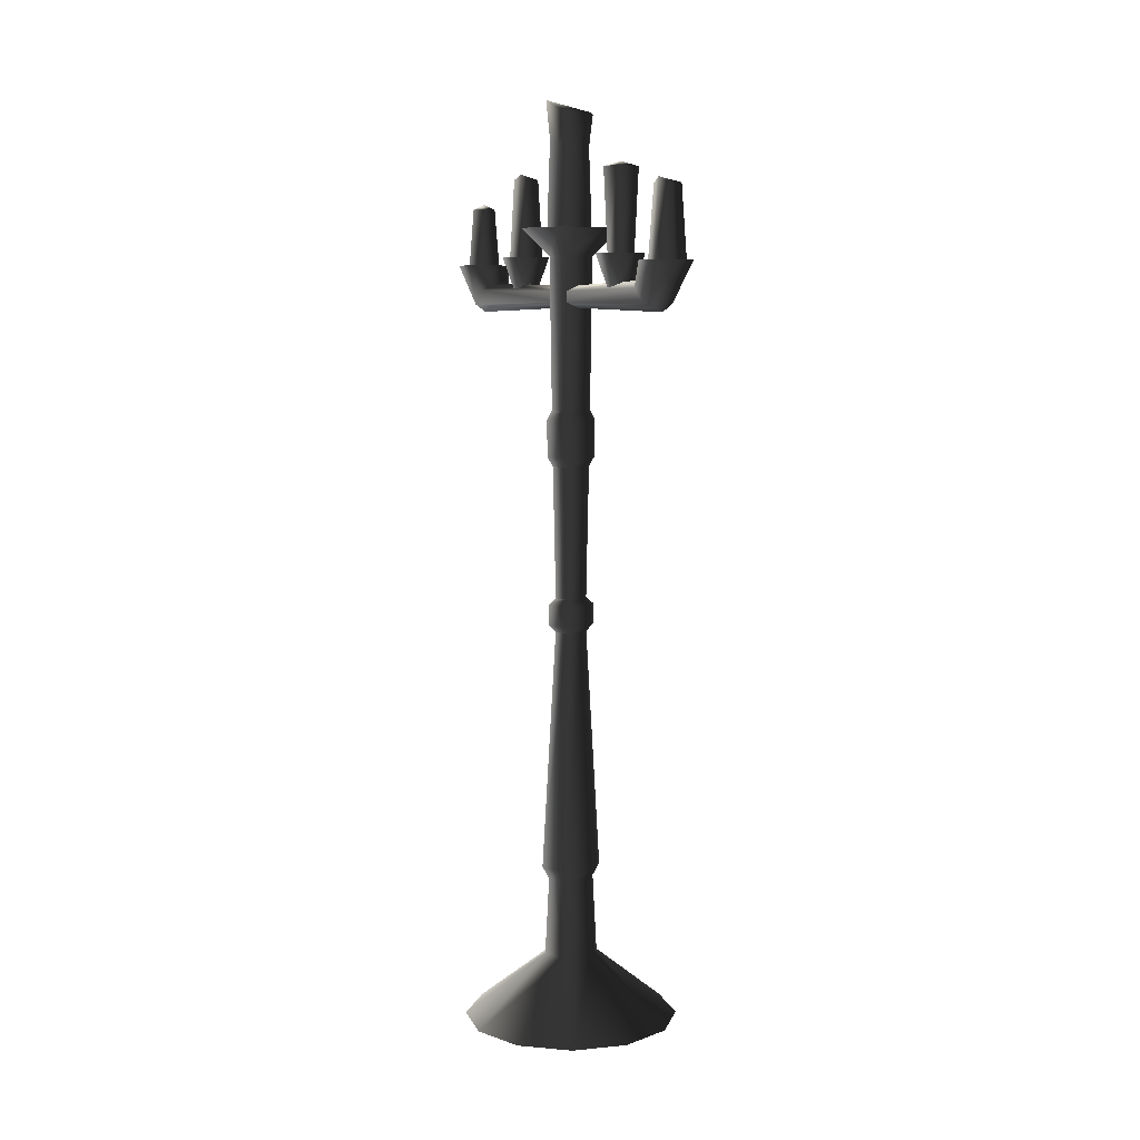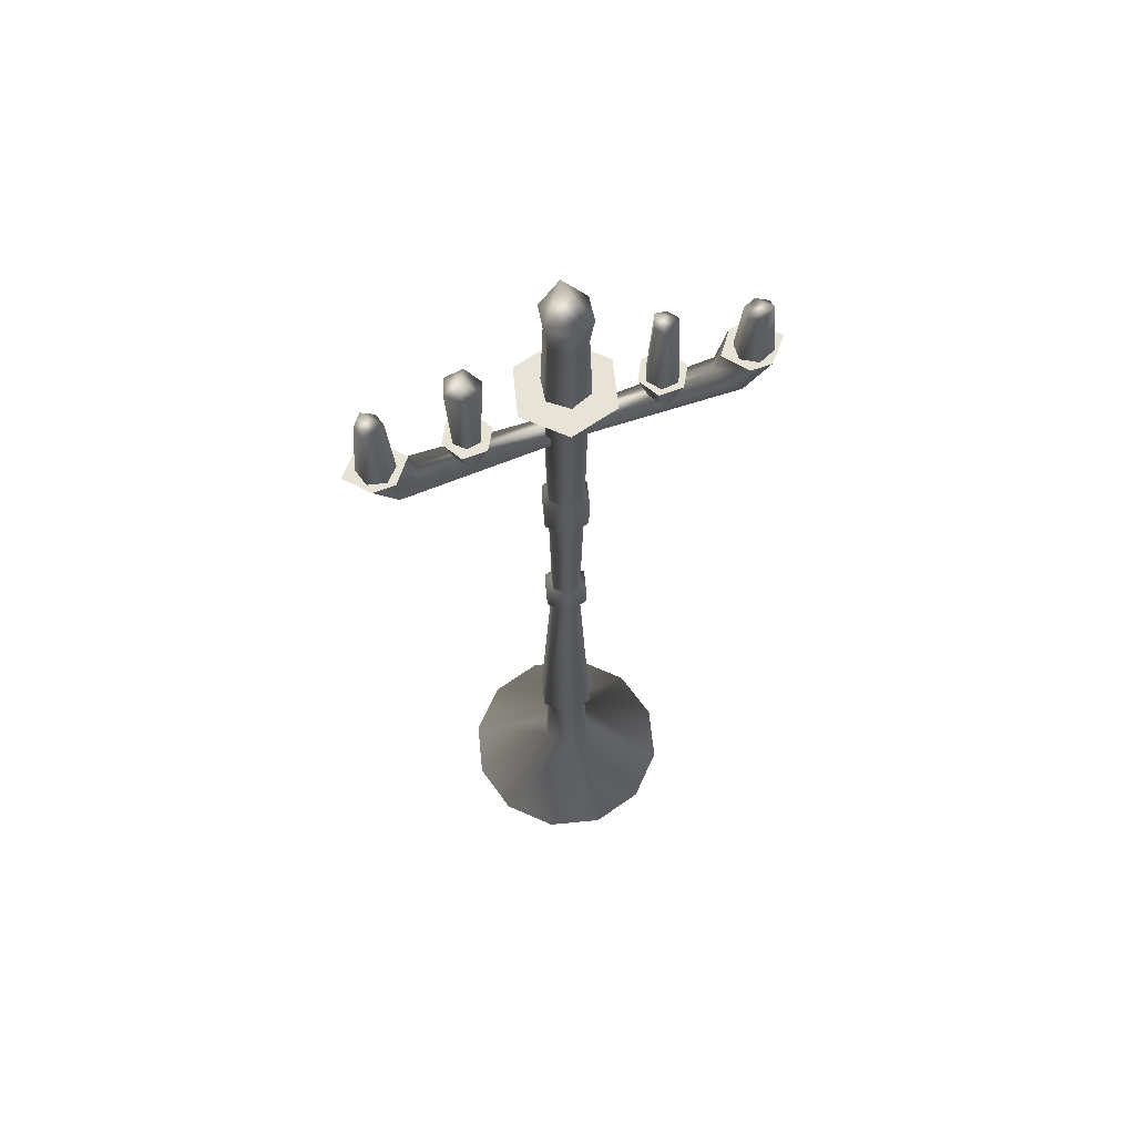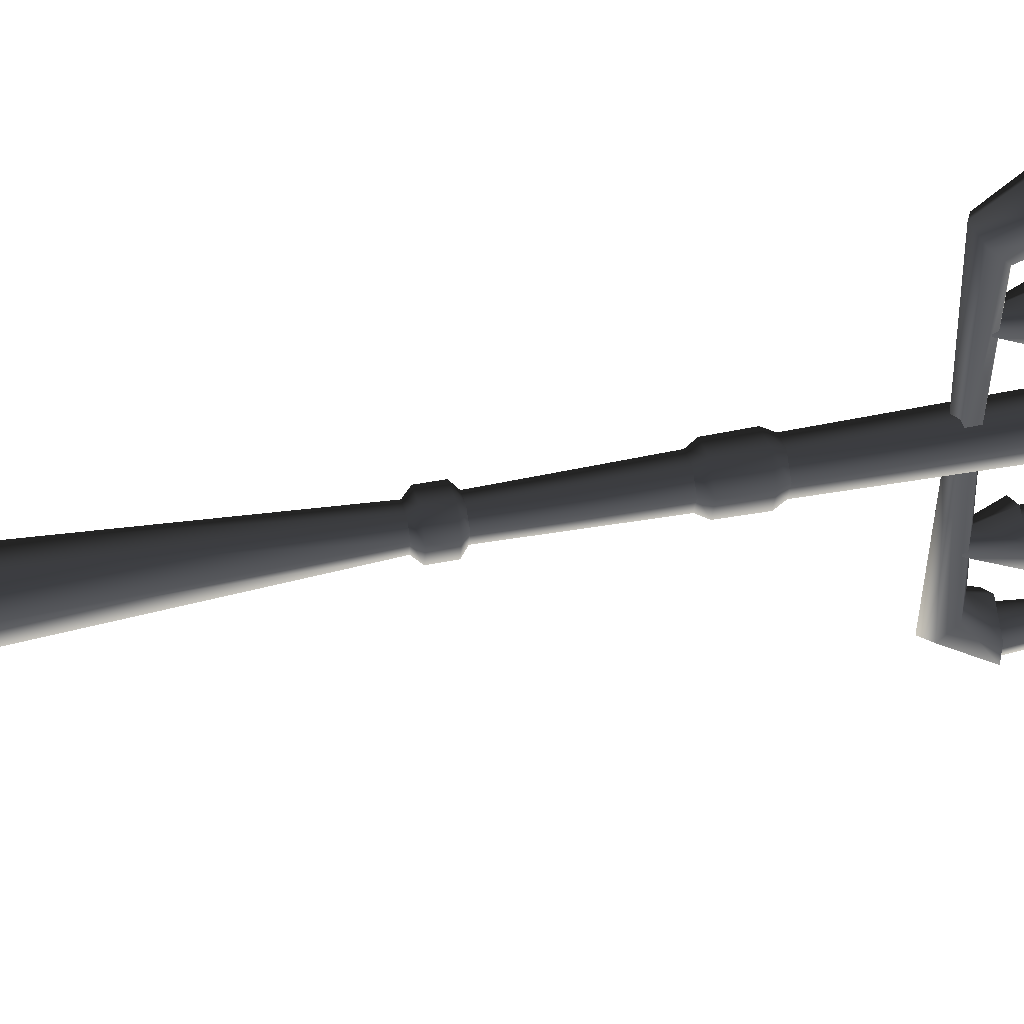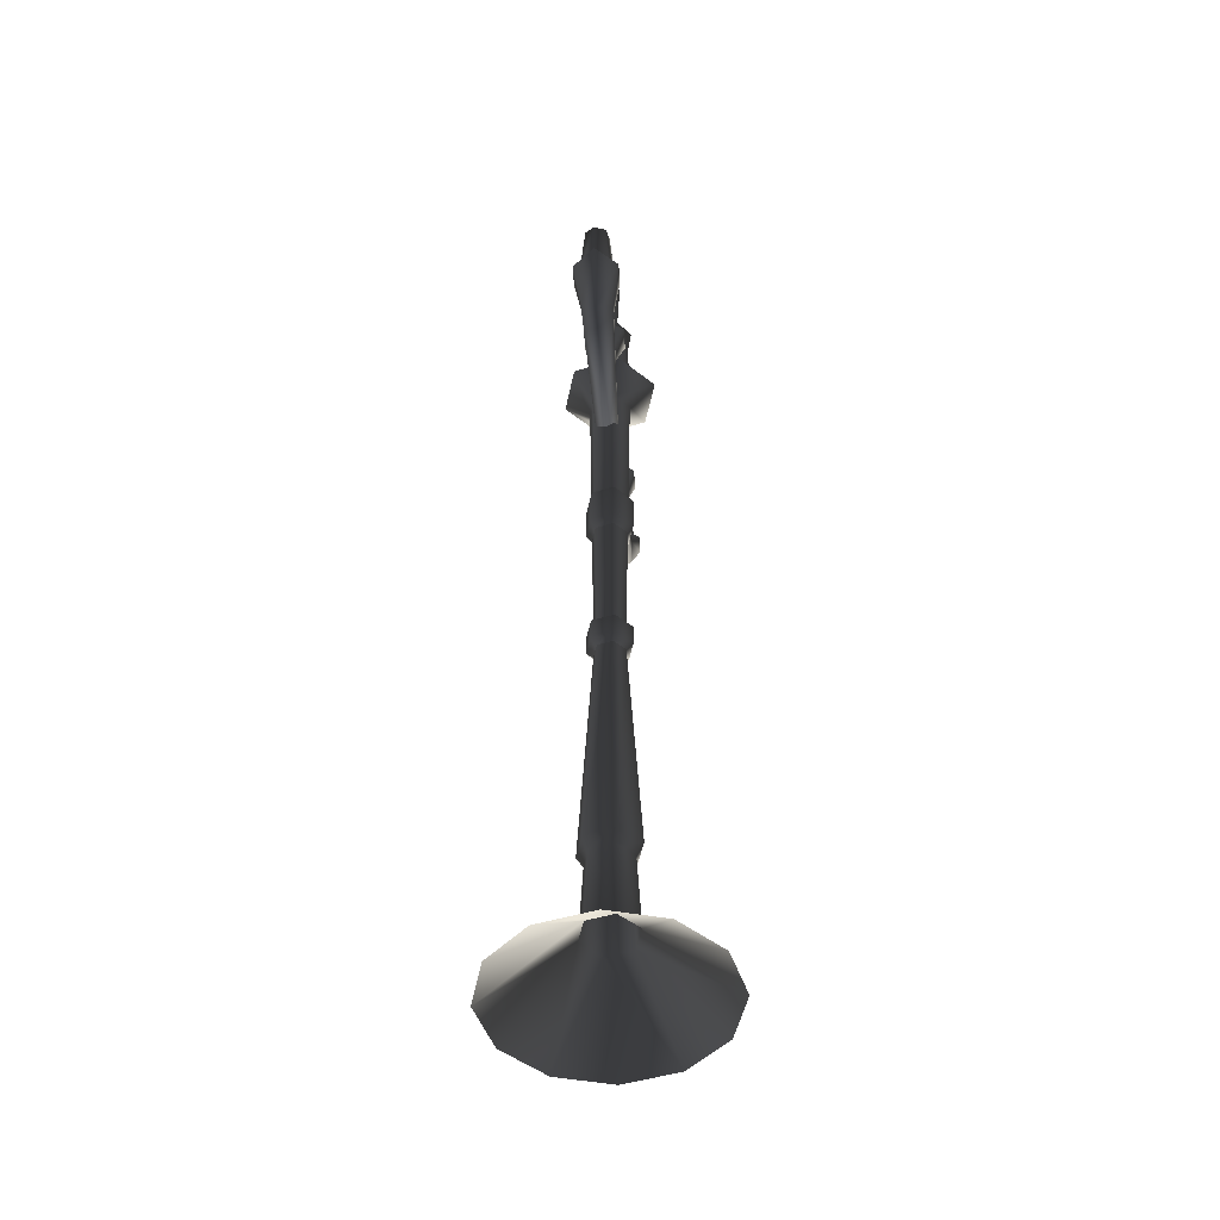
<metadata>
{"format":"obj","ext":"obj","renderer":"f3d","projection":"perspective","resolution":1024,"background":"white","views":[{"elev":7.5,"azim":-30.7,"up":"+Y"},{"elev":62.8,"azim":69.3,"up":"+Y"},{"elev":46.2,"azim":77.3,"up":"+Z"},{"elev":-48.6,"azim":3.7,"up":"+Y"}]}
</metadata>
<code>
v -0.002805 3.431 -0.4159
v 0.04705 3.431 -0.3473
v 0.04193 3.431 -0.396
v 0.05805 3.668 -0.08388
v 0.03122 3.668 0.08551
v 0.09353 3.668 0.008557
v -0.1021 3.716 -0.02242
v -0.03975 3.668 -0.09937
v -0.06658 3.668 0.07002
v 0.1417 3.223 -0.1443
v -0.05262 3.223 -0.1963
v -0.1949 3.223 -0.05406
v 0.1938 3.223 0.05009
v -0.1428 3.223 0.1403
v 0.05153 3.223 0.1924
v 0.006376 3.365 0.6475
v 0.03102 3.365 0.7334
v 0.0435 3.365 0.6834
v -0.05572 3.385 0.7118
v -0.04324 3.365 0.6617
v -0.0186 3.365 0.7477
v 0.04624 3.078 0.7481
v 0.0435 3.365 0.6834
v 0.03102 3.365 0.7334
v 0.06384 3.078 0.6775
v 0.006376 3.365 0.6475
v 0.0115 3.078 0.627
v -0.04324 3.365 0.6617
v -0.05846 3.078 0.647
v -0.05572 3.385 0.7118
v -0.07607 3.078 0.7176
v -0.0186 3.365 0.7477
v -0.02372 3.078 0.7682
v 0.03102 3.365 0.7334
v 0.04624 3.078 0.7481
v 0.08304 3.118 -0.3209
v 0.08304 3.118 -0.416
v 0.0006985 3.118 -0.4635
v 0.0006985 3.118 -0.2734
v -0.08165 3.118 -0.416
v -0.08165 3.118 -0.3209
v -0.04096 2.951 -0.3684
v 0.0006985 2.993 -0.3203
v 0.0006985 3.118 -0.2734
v 0.08304 3.118 -0.3209
v 0.04235 2.951 -0.3684
v 0.08304 3.118 -0.416
v 0.0006985 3.118 -0.4635
v 0.0006985 2.993 -0.4165
v -0.08165 3.118 -0.416
v -0.08165 3.118 -0.3209
v 0.08304 3.118 0.4112
v 0.08304 3.118 0.3161
v 0.0006985 3.118 0.2686
v 0.0006985 3.118 0.4587
v -0.08165 3.118 0.3161
v -0.08165 3.118 0.4112
v 0.01844 3.324 -0.6728
v -0.05188 3.324 -0.7256
v -0.03041 3.324 -0.6766
v 0.02436 3.349 -0.767
v 0.04583 3.324 -0.718
v -0.0245 3.324 -0.7708
v -0.03519 3.076 0.4005
v 0.01516 3.444 0.4376
v -0.04861 3.444 0.4134
v 0.01177 3.076 0.4184
v 0.06607 3.444 0.3888
v 0.04926 3.076 0.3824
v 0.0532 3.444 0.3157
v 0.03978 3.076 0.3286
v -0.01057 3.408 0.2915
v -0.007183 3.076 0.3108
v -0.06147 3.444 0.3403
v -0.04467 3.076 0.3467
v -0.04861 3.444 0.4134
v -0.03519 3.076 0.4005
v 0.3775 0.001794 0.2163
v 0.4361 0.001794 -0.00219
v 0.1057 0.2652 0.02637
v 0.2176 0.001794 0.3762
v 0.02766 0.2652 0.1044
v -0.0008931 0.001793 0.4348
v -0.2194 0.001794 0.3762
v -0.07891 0.2652 0.07583
v -0.3793 0.001794 0.2163
v -0.4379 0.001794 -0.002191
v -0.1075 0.2652 -0.03075
v -0.3793 0.001794 -0.2207
v -0.2194 0.001794 -0.3806
v 0.07712 0.2652 -0.08021
v -0.02945 0.2652 -0.1088
v 0.3775 0.001794 -0.2207
v 0.2176 0.001794 -0.3806
v -0.000893 0.001794 -0.4392
v 0.08224 3.086 0.741
v -0.01002 3.086 0.8225
v -0.01002 2.896 0.6747
v 0.05299 2.925 0.6428
v 0.08224 3.086 0.6521
v 0.05299 2.985 0.579
v -0.01002 3.086 0.5787
v -0.01002 3.015 0.5471
v -0.1023 3.086 0.6521
v -0.01002 3.086 0.5787
v -0.07302 2.985 0.579
v -0.1023 3.086 0.741
v -0.07302 2.925 0.6428
v -0.01002 3.086 0.8225
v 0.0864 3.09 -0.6717
v -0.01002 3.09 -0.5964
v -0.01002 3.015 -0.5733
v 0.05349 2.985 -0.6055
v 0.0864 3.09 -0.7569
v 0.05349 2.925 -0.6698
v -0.01002 3.09 -0.842
v -0.01002 2.895 -0.7019
v -0.1064 3.09 -0.7569
v -0.01002 3.09 -0.842
v -0.01002 2.895 -0.7019
v -0.07352 2.925 -0.6698
v -0.1064 3.09 -0.6717
v -0.07352 2.985 -0.6055
v -0.01002 3.09 -0.5964
v -0.01002 3.015 -0.5733
v -0.1023 3.086 0.6521
v -0.1023 3.086 0.741
v -0.01002 3.086 0.8225
v -0.01002 3.086 0.5787
v 0.08224 3.086 0.741
v 0.08224 3.086 0.6521
v -0.1064 3.09 -0.7569
v -0.1064 3.09 -0.6717
v -0.01002 3.09 -0.5964
v -0.01002 3.09 -0.842
v 0.0864 3.09 -0.6717
v 0.0864 3.09 -0.7569
v -0.04096 2.951 0.3636
v 0.0006985 2.993 0.4117
v 0.0006985 3.118 0.4587
v 0.08304 3.118 0.4112
v 0.04235 2.951 0.3636
v 0.08304 3.118 0.3161
v 0.0006985 3.118 0.2686
v 0.0006985 2.993 0.3155
v -0.08165 3.118 0.3161
v -0.08165 3.118 0.4112
v 0.002295 3.463 0.3646
v -0.04861 3.444 0.4134
v 0.01516 3.444 0.4376
v -0.06147 3.444 0.3403
v 0.06607 3.444 0.3888
v 0.0532 3.444 0.3157
v -0.01057 3.408 0.2915
v -0.05401 2.281 0.0512
v -0.07352 2.281 -0.02159
v -0.06252 1.747 -0.0187
v -0.046 1.747 0.04295
v 0.01878 2.281 0.07071
v 0.01565 1.747 0.05947
v 0.07207 2.281 0.01742
v 0.06078 1.747 0.01434
v 0.05257 2.281 -0.05538
v 0.07207 2.281 0.01742
v 0.06078 1.747 0.01434
v 0.04426 1.747 -0.04731
v -0.02023 2.281 -0.07488
v -0.01739 1.747 -0.06383
v -0.07352 2.281 -0.02159
v -0.06252 1.747 -0.0187
v -0.06713 1.637 0.06404
v 0.02335 1.637 0.08829
v 0.02332 1.722 0.08814
v -0.067 1.722 0.06394
v -0.09137 1.637 -0.02643
v -0.0912 1.722 -0.02639
v 0.01565 1.747 0.05947
v -0.046 1.747 0.04295
v -0.06252 1.747 -0.0187
v -0.02508 1.722 -0.09251
v 0.06534 1.637 -0.06842
v -0.02514 1.637 -0.09267
v -0.09137 1.637 -0.02643
v 0.08944 1.722 0.02202
v 0.08958 1.637 0.02205
v 0.06524 1.722 -0.0683
v -0.01739 1.747 -0.06383
v 0.04426 1.747 -0.04731
v 0.06078 1.747 0.01434
v 0.08958 1.637 0.02205
v -0.01002 3.015 0.5471
v -0.01002 2.998 -0.002838
v -0.05469 2.976 -0.002897
v -0.07302 2.985 0.579
v -0.05469 2.934 -0.003015
v -0.07302 2.925 0.6428
v -0.01002 2.913 -0.003073
v -0.01002 2.896 0.6747
v -0.01002 3.015 -0.5733
v -0.07352 2.985 -0.6055
v -0.07352 2.925 -0.6698
v -0.01002 2.895 -0.7019
v 0.03465 2.976 -0.002897
v -0.01002 3.015 0.5471
v 0.05299 2.985 0.579
v 0.03465 2.934 -0.003015
v 0.05299 2.925 0.6428
v -0.01002 2.896 0.6747
v -0.01002 3.015 -0.5733
v 0.05349 2.985 -0.6055
v 0.05349 2.925 -0.6698
v -0.01002 2.895 -0.7019
v 0.04469 1.608 -0.04778
v -0.01758 1.608 -0.06446
v -0.02514 1.637 -0.09267
v 0.06534 1.637 -0.06842
v 0.06138 1.608 0.01449
v 0.08958 1.637 0.02205
v 0.01579 1.608 0.06008
v 0.02335 1.637 0.08829
v -0.04648 1.608 0.04339
v -0.06713 1.637 0.06404
v -0.06316 1.608 -0.01888
v -0.09137 1.637 -0.02643
v 0.02521 3.542 0.07032
v 0.03122 3.668 0.08551
v -0.007395 3.542 0.06516
v 0.02919 3.226 0.08179
v -0.06453 3.226 0.06694
v -0.1021 3.716 -0.02242
v -0.08611 3.566 -0.01983
v -0.06831 3.542 0.02656
v -0.06658 3.668 0.07002
v -0.05648 3.542 0.05738
v -0.06534 3.566 -0.04549
v -0.03975 3.668 -0.09937
v -0.09853 3.226 -0.02164
v 0.03122 3.668 0.08551
v 0.02521 3.542 0.07032
v 0.05649 3.542 0.0317
v 0.02919 3.226 0.08179
v 0.08891 3.226 0.008044
v 0.09353 3.668 0.008557
v 0.07726 3.542 0.006045
v 0.05805 3.668 -0.08388
v 0.04762 3.542 -0.07117
v 0.05946 3.542 -0.04035
v -0.03882 3.226 -0.09539
v -0.03406 3.542 -0.08411
v -0.001455 3.542 -0.07894
v 0.05491 3.226 -0.08054
v -0.07191 3.088 -0.7272
v -0.03041 3.324 -0.6766
v -0.05188 3.324 -0.7256
v -0.04164 3.088 -0.6581
v 0.01844 3.324 -0.6728
v 0.02724 3.088 -0.6527
v 0.04583 3.324 -0.718
v 0.06586 3.088 -0.7164
v 0.02436 3.349 -0.767
v 0.03559 3.088 -0.7856
v -0.0245 3.324 -0.7708
v -0.0333 3.088 -0.7909
v -0.05188 3.324 -0.7256
v -0.07191 3.088 -0.7272
v 0.0654 3.086 -0.3391
v 0.04193 3.431 -0.396
v 0.04705 3.431 -0.3473
v 0.05818 3.086 -0.4078
v -0.002805 3.431 -0.4159
v -0.004904 3.086 -0.4359
v -0.04243 3.431 -0.3871
v -0.06077 3.086 -0.3953
v -0.03731 3.45 -0.3384
v -0.05355 3.086 -0.3266
v 0.007433 3.431 -0.3185
v 0.009532 3.086 -0.2985
v 0.04705 3.431 -0.3473
v 0.0654 3.086 -0.3391
v 0.08922 0.5828 0.02196
v 0.1057 0.2652 0.02637
v 0.07712 0.2652 -0.08021
v 0.04469 1.608 -0.04778
v 0.06138 1.608 0.01449
v 0.1163 0.6337 0.0292
v 0.08487 0.6337 -0.08796
v 0.06508 0.5828 -0.06816
v -0.02945 0.2652 -0.1088
v -0.01758 1.608 -0.06446
v -0.03228 0.6337 -0.1193
v -0.02504 0.5828 -0.09231
v -0.1075 0.2652 -0.03075
v -0.06316 1.608 -0.01888
v -0.1181 0.6337 -0.03358
v -0.09101 0.5828 -0.02634
v -0.1075 0.2652 -0.03075
v -0.07891 0.2652 0.07583
v -0.04648 1.608 0.04339
v -0.06316 1.608 -0.01888
v -0.08666 0.6337 0.08357
v -0.06686 0.5828 0.06378
v 0.02766 0.2652 0.1044
v 0.06138 1.608 0.01449
v 0.01579 1.608 0.06008
v 0.0305 0.6337 0.115
v 0.02325 0.5828 0.08792
v 0.1057 0.2652 0.02637
v -0.07698 2.506 -0.02251
v -0.02112 2.506 -0.07837
v -0.02664 2.466 -0.09894
v -0.09756 2.466 -0.02802
v -0.02606 2.319 -0.09667
v -0.0953 2.319 -0.02743
v -0.05653 2.506 0.0538
v -0.07698 2.506 -0.02251
v -0.0716 2.466 0.06885
v -0.06995 2.319 0.06716
v 0.01977 2.506 0.07425
v 0.02528 2.466 0.09481
v 0.02463 2.319 0.0925
v 0.07563 2.506 0.01839
v 0.09619 2.466 0.02389
v 0.09387 2.319 0.02326
v 0.05518 2.506 -0.05792
v 0.07024 2.466 -0.07298
v 0.06853 2.319 -0.07132
v 0.07207 2.281 0.01742
v 0.05257 2.281 -0.05538
v 0.07563 2.506 0.01839
v -0.02023 2.281 -0.07488
v -0.07352 2.281 -0.02159
v -0.05401 2.281 0.0512
v 0.01878 2.281 0.07071
v 0.1417 3.223 -0.1443
v 0.1938 3.223 0.05009
v 0.08522 3.113 0.021
v 0.06224 3.113 -0.06477
v -0.05262 3.223 -0.1963
v -0.02353 3.113 -0.08775
v -0.1949 3.223 -0.05406
v -0.08631 3.113 -0.02496
v -0.05653 2.506 0.0538
v 0.01977 2.506 0.07425
v 0.02243 3.113 0.08378
v -0.06333 3.113 0.0608
v -0.07698 2.506 -0.02251
v -0.02112 2.506 -0.07837
v 0.05518 2.506 -0.05792
v 0.07563 2.506 0.01839
v -0.1428 3.223 0.1403
v -0.1949 3.223 -0.05406
v 0.05153 3.223 0.1924
v 0.1938 3.223 0.05009
v -0.03731 3.45 -0.3384
v -0.04243 3.431 -0.3871
v 0.007433 3.431 -0.3185
g CANDELABRATALLWALL01
o CANDELABRATALLWALL010
f 1 2 3
f 4 5 6
f 7 4 8
f 7 5 4
f 7 9 5
f 10 11 12
f 12 13 10
f 13 12 14
f 14 15 13
f 16 17 18
f 19 16 20
f 19 17 16
f 19 21 17
f 22 23 24
f 22 25 23
f 25 26 23
f 25 27 26
f 27 28 26
f 27 29 28
f 29 30 28
f 29 31 30
f 31 32 30
f 31 33 32
f 33 34 32
f 33 35 34
f 36 37 38
f 38 39 36
f 38 40 39
f 40 41 39
f 42 43 44
f 45 44 43
f 43 46 45
f 46 47 45
f 46 48 47
f 46 49 48
f 50 48 49
f 49 42 50
f 42 51 50
f 44 51 42
f 52 53 54
f 54 55 52
f 54 56 55
f 56 57 55
f 58 59 60
f 61 58 62
f 61 59 58
f 61 63 59
f 64 65 66
f 64 67 65
f 67 68 65
f 67 69 68
f 69 70 68
f 69 71 70
f 71 72 70
f 71 73 72
f 73 74 72
f 73 75 74
f 75 76 74
f 75 77 76
f 78 79 80
f 81 78 80
f 80 82 81
f 83 81 82
f 84 83 82
f 82 85 84
f 86 84 85
f 87 86 85
f 85 88 87
f 89 87 88
f 90 89 88
f 91 80 79
f 88 92 90
f 79 93 91
f 93 94 91
f 92 91 94
f 94 95 92
f 95 90 92
f 96 97 98
f 98 99 96
f 100 96 99
f 99 101 100
f 102 100 101
f 101 103 102
f 104 105 103
f 103 106 104
f 107 104 106
f 106 108 107
f 109 107 108
f 108 98 109
f 110 111 112
f 112 113 110
f 114 110 113
f 113 115 114
f 116 114 115
f 115 117 116
f 118 119 120
f 120 121 118
f 122 118 121
f 121 123 122
f 124 122 123
f 123 125 124
f 126 127 128
f 128 129 126
f 129 128 130
f 130 131 129
f 132 133 134
f 134 135 132
f 135 134 136
f 136 137 135
f 138 139 140
f 141 140 139
f 139 142 141
f 142 143 141
f 142 144 143
f 142 145 144
f 146 144 145
f 145 138 146
f 138 147 146
f 140 147 138
f 148 149 150
f 149 148 151
f 152 148 150
f 152 153 148
f 151 148 153
f 151 153 154
f 155 156 157
f 157 158 155
f 159 155 158
f 158 160 159
f 161 159 160
f 160 162 161
f 163 164 165
f 165 166 163
f 167 163 166
f 166 168 167
f 169 167 168
f 168 170 169
f 171 172 173
f 173 174 171
f 175 171 174
f 174 176 175
f 174 173 177
f 177 178 174
f 176 174 178
f 178 179 176
f 180 176 179
f 181 182 180
f 176 180 182
f 182 183 176
f 184 185 181
f 181 186 184
f 180 186 181
f 186 180 187
f 179 187 180
f 187 188 186
f 184 186 188
f 188 189 184
f 172 190 184
f 184 173 172
f 173 184 189
f 189 177 173
f 191 192 193
f 193 194 191
f 194 193 195
f 195 196 194
f 196 195 197
f 197 198 196
f 193 192 199
f 199 200 193
f 195 193 200
f 200 201 195
f 197 195 201
f 201 202 197
f 203 192 204
f 204 205 203
f 206 203 205
f 205 207 206
f 197 206 207
f 207 208 197
f 209 192 203
f 203 210 209
f 210 203 206
f 206 211 210
f 211 206 197
f 197 212 211
f 213 214 215
f 215 216 213
f 217 213 216
f 216 218 217
f 219 217 218
f 218 220 219
f 221 219 220
f 220 222 221
f 223 221 222
f 222 224 223
f 214 223 224
f 224 215 214
f 225 226 227
f 228 225 227
f 227 229 228
f 230 231 232
f 232 233 230
f 234 233 232
f 235 230 236
f 231 230 235
f 237 231 235
f 231 237 232
f 232 237 229
f 229 234 232
f 234 229 227
f 233 234 227
f 227 226 233
f 238 239 240
f 239 241 240
f 240 241 242
f 240 243 238
f 244 243 240
f 236 245 246
f 246 245 247
f 247 245 243
f 243 244 247
f 248 249 250
f 250 251 248
f 242 244 240
f 244 242 247
f 247 242 251
f 251 246 247
f 246 251 250
f 246 250 236
f 249 236 250
f 236 249 235
f 249 248 235
f 235 248 237
f 252 253 254
f 252 255 253
f 255 256 253
f 255 257 256
f 257 258 256
f 257 259 258
f 259 260 258
f 259 261 260
f 261 262 260
f 261 263 262
f 263 264 262
f 263 265 264
f 266 267 268
f 266 269 267
f 269 270 267
f 269 271 270
f 271 272 270
f 271 273 272
f 273 274 272
f 273 275 274
f 275 276 274
f 275 277 276
f 277 278 276
f 277 279 278
f 280 281 282
f 283 284 285
f 285 286 283
f 286 285 280
f 280 287 286
f 282 287 280
f 287 282 288
f 289 283 286
f 286 290 289
f 290 286 287
f 287 291 290
f 288 291 287
f 291 288 292
f 293 289 290
f 290 294 293
f 294 290 291
f 291 295 294
f 292 295 291
f 295 296 297
f 298 299 294
f 294 300 298
f 300 294 295
f 295 301 300
f 297 301 295
f 301 297 302
f 303 304 305
f 305 285 303
f 285 305 306
f 306 280 285
f 307 280 306
f 304 298 300
f 300 305 304
f 305 300 301
f 301 306 305
f 302 306 301
f 306 302 307
f 308 309 310
f 310 311 308
f 311 310 312
f 312 313 311
f 314 315 311
f 311 316 314
f 316 311 313
f 313 317 316
f 318 314 316
f 316 319 318
f 319 316 317
f 317 320 319
f 321 318 319
f 319 322 321
f 322 319 320
f 320 323 322
f 309 324 325
f 325 310 309
f 310 325 326
f 326 312 310
f 327 328 326
f 326 323 327
f 323 326 325
f 325 322 323
f 322 325 324
f 324 329 322
f 312 326 328
f 328 330 312
f 313 312 330
f 330 331 313
f 317 313 331
f 331 332 317
f 320 317 332
f 332 333 320
f 323 320 333
f 333 327 323
f 334 335 336
f 336 337 334
f 338 334 337
f 337 339 338
f 340 338 339
f 339 341 340
f 342 343 344
f 344 345 342
f 346 342 345
f 345 341 346
f 347 346 341
f 341 339 347
f 348 347 339
f 339 337 348
f 349 348 337
f 337 336 349
f 350 351 341
f 341 345 350
f 352 350 345
f 345 344 352
f 343 349 336
f 336 344 343
f 344 336 353
f 353 352 344
f 354 1 355
f 354 2 1
f 354 356 2

</code>
